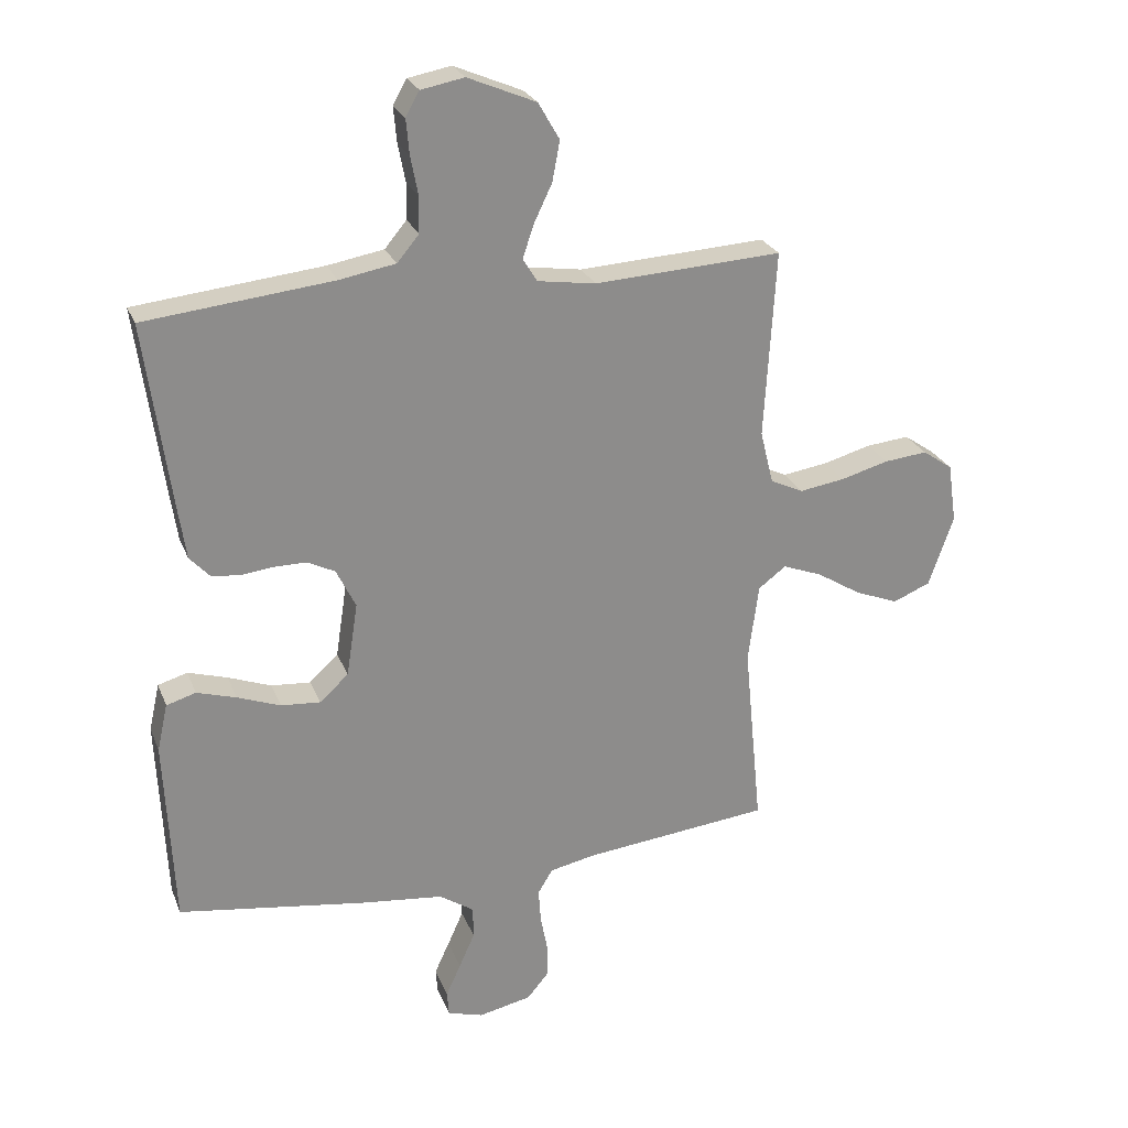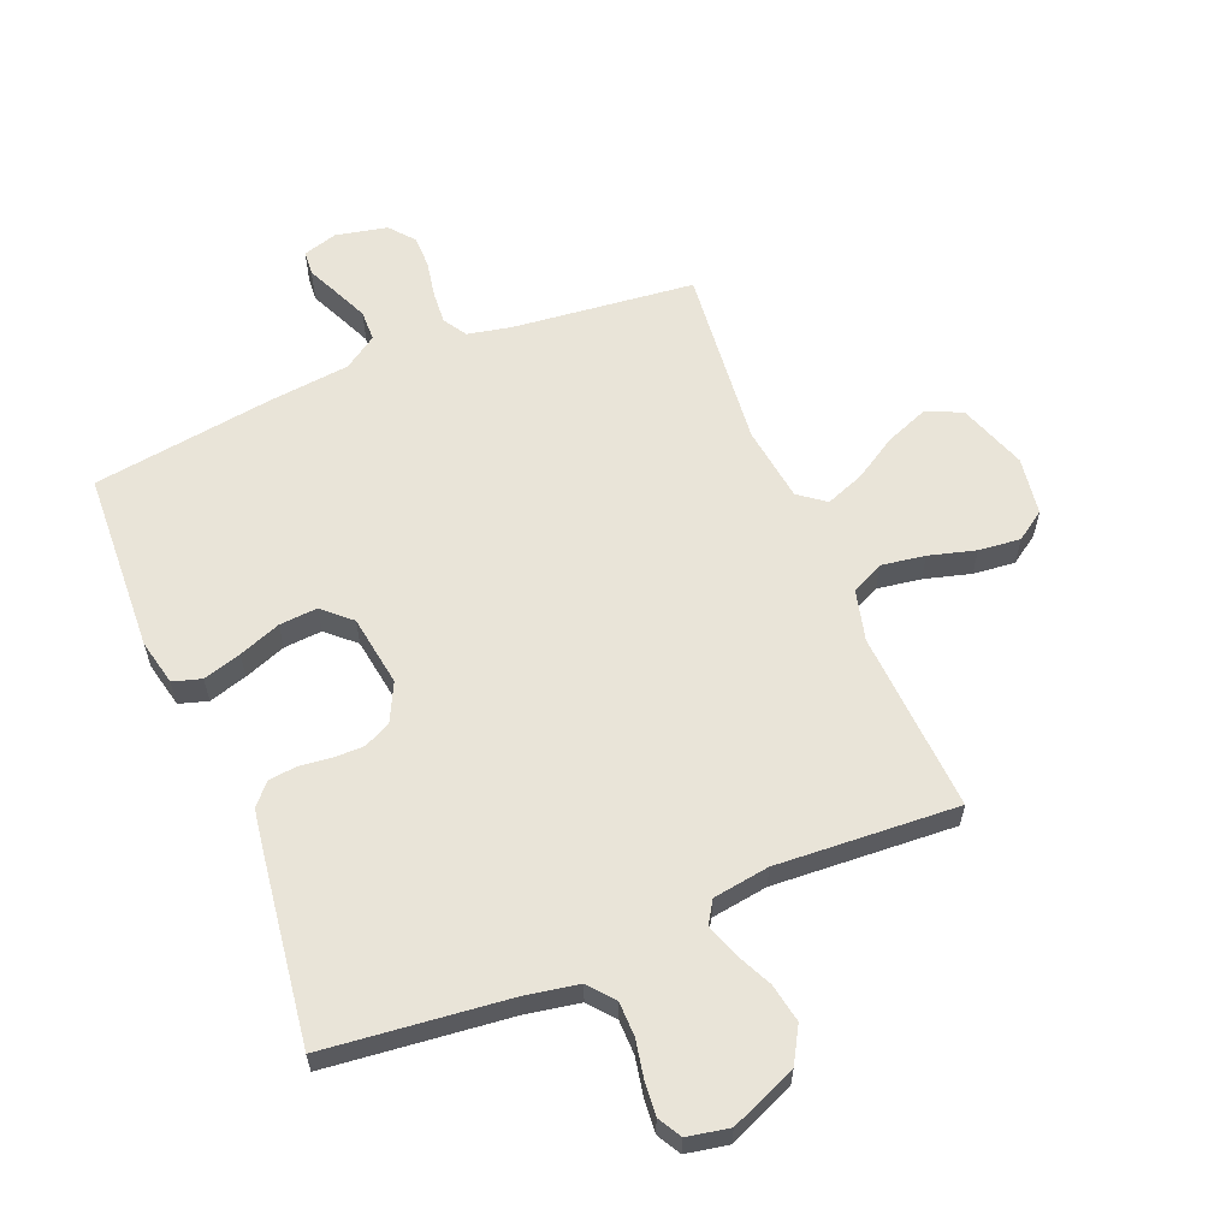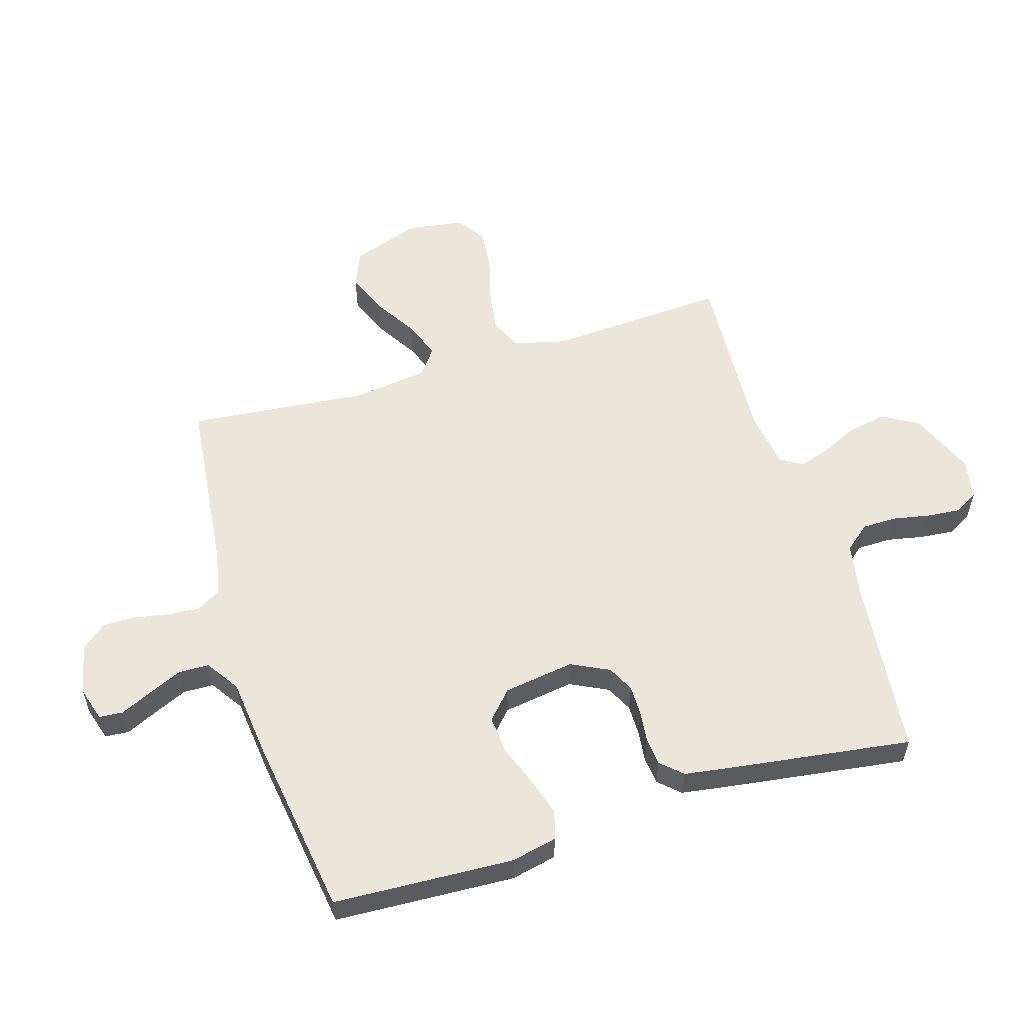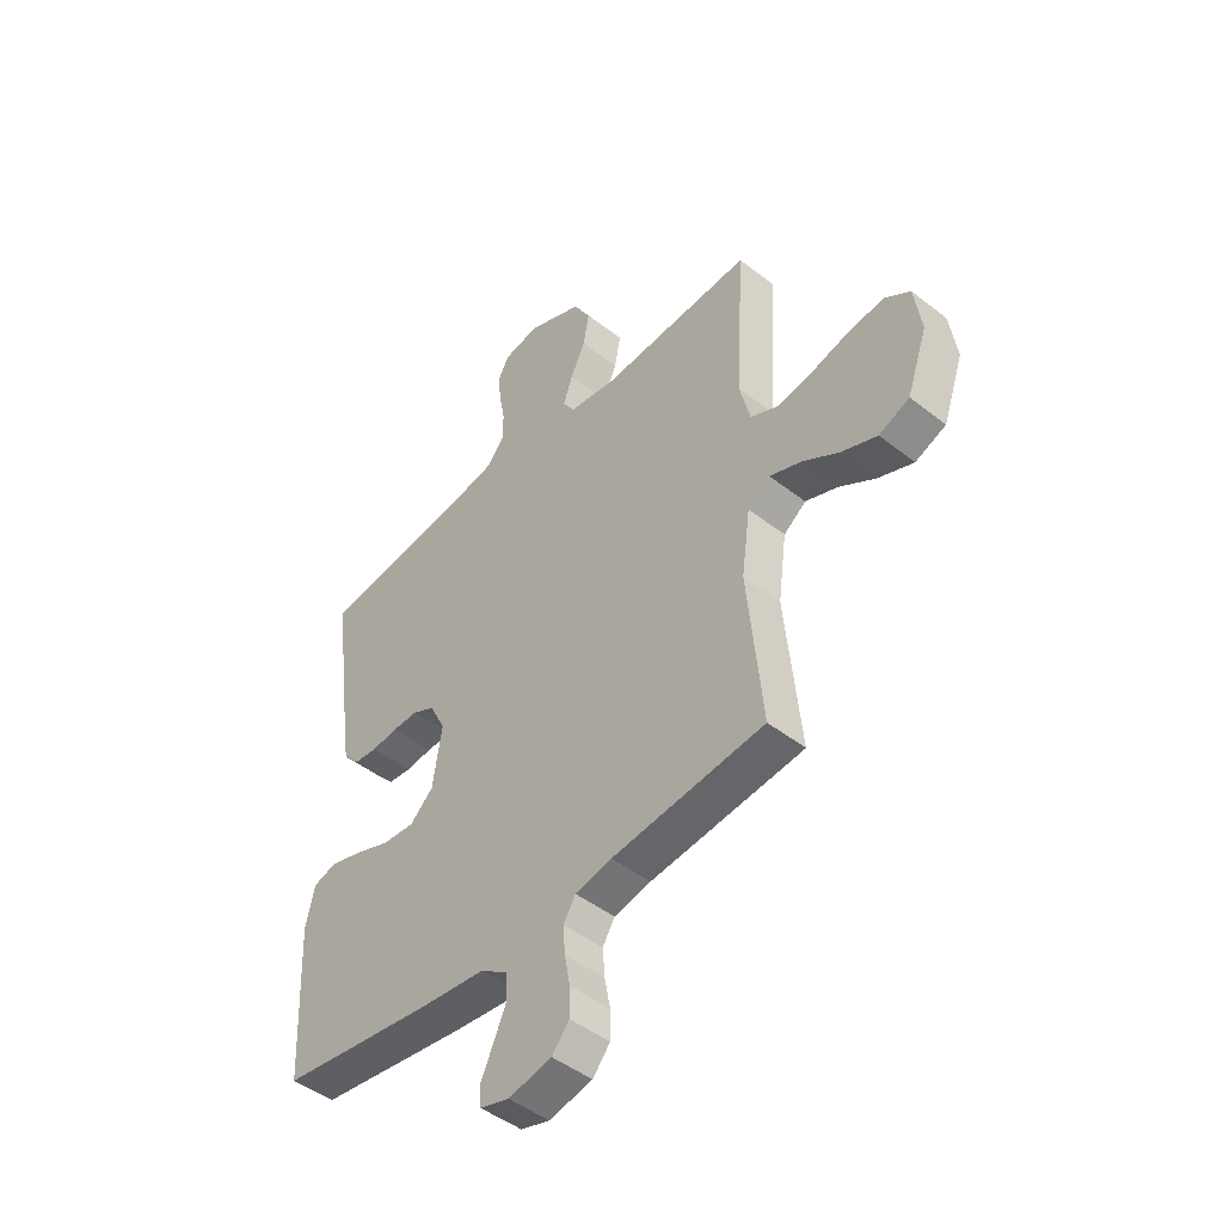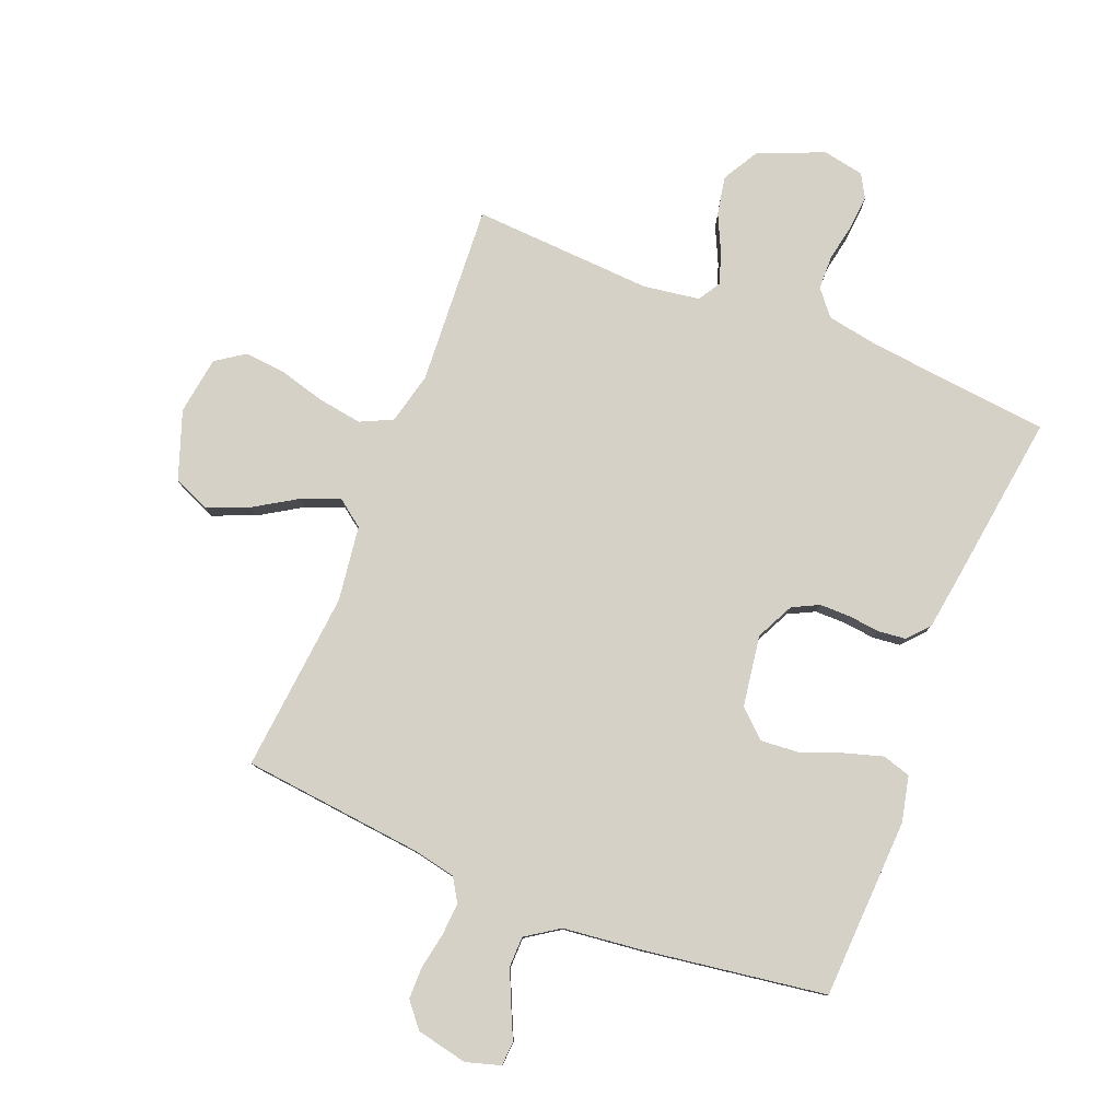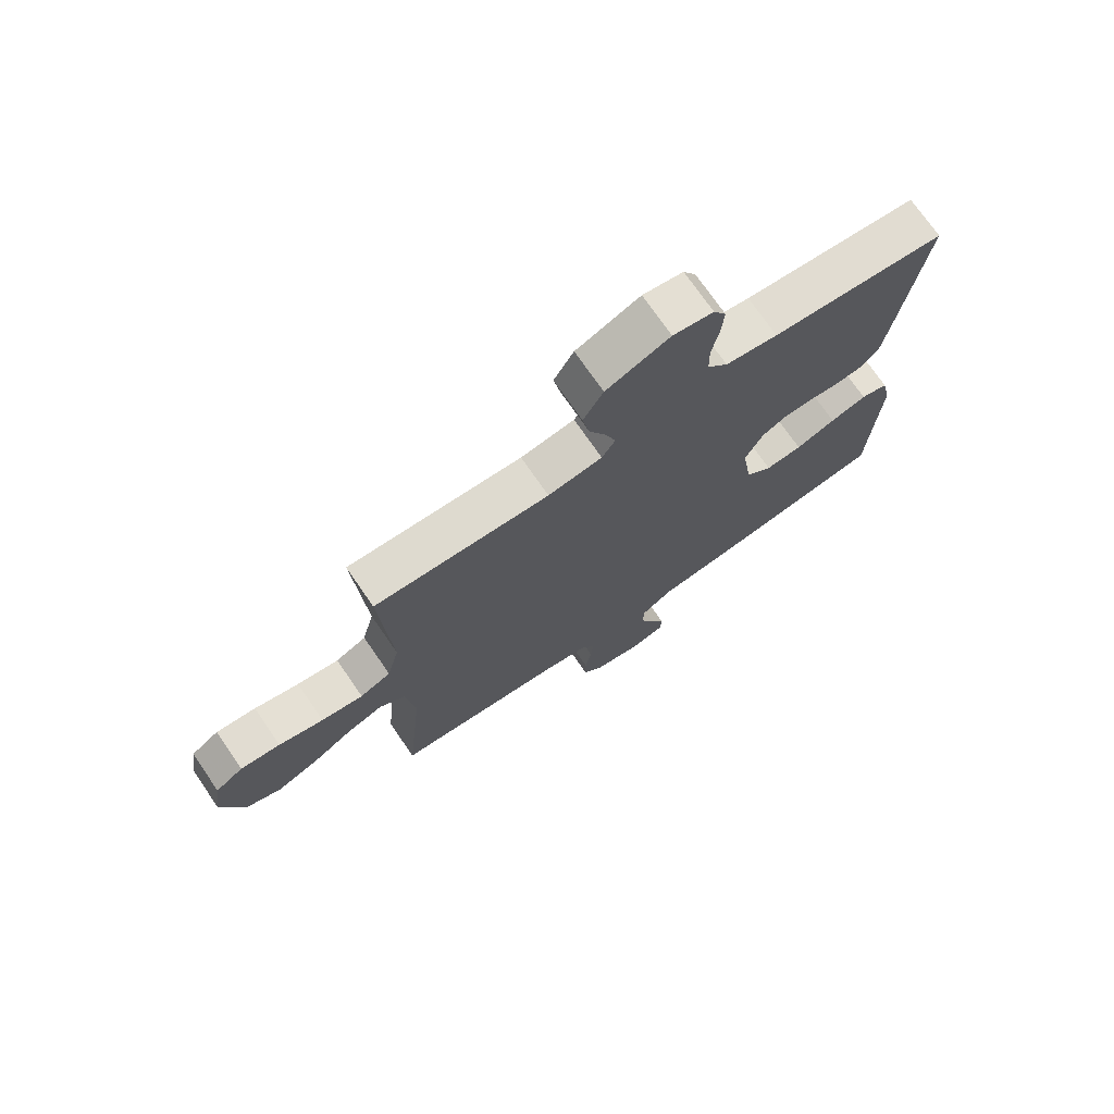
<metadata>
{"format":"obj","ext":"obj","renderer":"f3d","projection":"perspective","resolution":1024,"background":"white","views":[{"elev":25.3,"azim":-18.5,"up":"+Z"},{"elev":60.2,"azim":-22.2,"up":"+Y"},{"elev":56.4,"azim":-106.9,"up":"+Y"},{"elev":-46.8,"azim":48.4,"up":"+Z"},{"elev":79.6,"azim":-158.3,"up":"+Y"},{"elev":73.4,"azim":145.4,"up":"+Z"}]}
</metadata>
<code>
v 0.5 0.07 -0.5
v 0.2 0.07 -0.532
v 0.128 0.07 -0.547
v 0.104 0.07 -0.586
v 0.108 0.07 -0.64
v 0.119 0.07 -0.699
v 0.119 0.07 -0.753
v 0.085 0.07 -0.794
v 0 0.07 -0.812
v -0.057 0.07 -0.795
v -0.06 0.07 -0.755
v -0.036 0.07 -0.703
v -0.011 0.07 -0.647
v -0.012 0.07 -0.596
v -0.067 0.07 -0.559
v -0.2 0.07 -0.544
v -0.5 0.07 -0.5
v -0.514 0.07 -0.2
v -0.497 0.07 -0.124
v -0.45 0.07 -0.11
v -0.387 0.07 -0.129
v -0.318 0.07 -0.155
v -0.255 0.07 -0.16
v -0.209 0.07 -0.118
v -0.191 0.07 0
v -0.222 0.07 0.063
v -0.266 0.07 0.085
v -0.317 0.07 0.085
v -0.369 0.07 0.079
v -0.415 0.07 0.084
v -0.447 0.07 0.119
v -0.459 0.07 0.2
v -0.5 0.07 0.5
v -0.2 0.07 0.532
v -0.11 0.07 0.548
v -0.075 0.07 0.59
v -0.074 0.07 0.647
v -0.086 0.07 0.709
v -0.091 0.07 0.765
v -0.069 0.07 0.804
v 0 0.07 0.817
v 0.109 0.07 0.771
v 0.143 0.07 0.712
v 0.131 0.07 0.648
v 0.102 0.07 0.587
v 0.084 0.07 0.534
v 0.107 0.07 0.497
v 0.2 0.07 0.483
v 0.5 0.07 0.5
v 0.482 0.07 0.2
v 0.503 0.07 0.115
v 0.556 0.07 0.09
v 0.628 0.07 0.101
v 0.705 0.07 0.122
v 0.774 0.07 0.129
v 0.822 0.07 0.096
v 0.836 0.07 0
v 0.796 0.07 -0.113
v 0.736 0.07 -0.138
v 0.666 0.07 -0.11
v 0.595 0.07 -0.066
v 0.532 0.07 -0.042
v 0.488 0.07 -0.075
v 0.471 0.07 -0.2
v 0.5 0 -0.5
v 0.2 0 -0.532
v 0.128 0 -0.547
v 0.104 0 -0.586
v 0.108 0 -0.64
v 0.119 0 -0.699
v 0.119 0 -0.753
v 0.085 0 -0.794
v 0 0 -0.812
v -0.057 0 -0.795
v -0.06 0 -0.755
v -0.036 0 -0.703
v -0.011 0 -0.647
v -0.012 0 -0.596
v -0.067 0 -0.559
v -0.2 0 -0.544
v -0.5 0 -0.5
v -0.514 0 -0.2
v -0.497 0 -0.124
v -0.45 0 -0.11
v -0.387 0 -0.129
v -0.318 0 -0.155
v -0.255 0 -0.16
v -0.209 0 -0.118
v -0.191 0 0
v -0.222 0 0.063
v -0.266 0 0.085
v -0.317 0 0.085
v -0.369 0 0.079
v -0.415 0 0.084
v -0.447 0 0.119
v -0.459 0 0.2
v -0.5 0 0.5
v -0.2 0 0.532
v -0.11 0 0.548
v -0.075 0 0.59
v -0.074 0 0.647
v -0.086 0 0.709
v -0.091 0 0.765
v -0.069 0 0.804
v 0 0 0.817
v 0.109 0 0.771
v 0.143 0 0.712
v 0.131 0 0.648
v 0.102 0 0.587
v 0.084 0 0.534
v 0.107 0 0.497
v 0.2 0 0.483
v 0.5 0 0.5
v 0.482 0 0.2
v 0.503 0 0.115
v 0.556 0 0.09
v 0.628 0 0.101
v 0.705 0 0.122
v 0.774 0 0.129
v 0.822 0 0.096
v 0.836 0 0
v 0.796 0 -0.113
v 0.736 0 -0.138
v 0.666 0 -0.11
v 0.595 0 -0.066
v 0.532 0 -0.042
v 0.488 0 -0.075
v 0.471 0 -0.2
f 58 59 60 61
f 58 61 62
f 57 58 62
f 56 57 62
f 53 54 55 56
f 52 53 56 62
f 51 52 62 63
f 48 49 50
f 47 48 50 51
f 42 43 44 45
f 42 45 46
f 41 42 46
f 40 41 46
f 37 38 39 40
f 36 37 40 46
f 35 36 46 47
f 31 32 33 34
f 28 29 30 31
f 27 28 31 34
f 26 27 34 35
f 19 20 21 22
f 17 18 19 22
f 15 16 17 22
f 14 15 22 23
f 9 10 11 12
f 9 12 13
f 8 9 13 14
f 5 6 7 8
f 4 5 8 14
f 64 1 2
f 64 2 3
f 63 64 3
f 51 63 3
f 25 26 35 47
f 24 25 47 51
f 14 23 24 51
f 3 4 14 51
f 125 124 123 122
f 126 125 122
f 126 122 121
f 126 121 120
f 120 119 118 117
f 126 120 117 116
f 127 126 116 115
f 114 113 112
f 115 114 112 111
f 109 108 107 106
f 110 109 106
f 110 106 105
f 110 105 104
f 104 103 102 101
f 110 104 101 100
f 111 110 100 99
f 98 97 96 95
f 95 94 93 92
f 98 95 92 91
f 99 98 91 90
f 86 85 84 83
f 86 83 82 81
f 86 81 80 79
f 87 86 79 78
f 76 75 74 73
f 77 76 73
f 78 77 73 72
f 72 71 70 69
f 78 72 69 68
f 66 65 128
f 67 66 128
f 67 128 127
f 67 127 115
f 111 99 90 89
f 115 111 89 88
f 115 88 87 78
f 115 78 68 67
f 1 65 66 2
f 2 66 67 3
f 3 67 68 4
f 4 68 69 5
f 5 69 70 6
f 6 70 71 7
f 7 71 72 8
f 8 72 73 9
f 9 73 74 10
f 10 74 75 11
f 11 75 76 12
f 12 76 77 13
f 13 77 78 14
f 14 78 79 15
f 15 79 80 16
f 16 80 81 17
f 17 81 82 18
f 18 82 83 19
f 19 83 84 20
f 20 84 85 21
f 21 85 86 22
f 22 86 87 23
f 23 87 88 24
f 24 88 89 25
f 25 89 90 26
f 26 90 91 27
f 27 91 92 28
f 28 92 93 29
f 29 93 94 30
f 30 94 95 31
f 31 95 96 32
f 32 96 97 33
f 33 97 98 34
f 34 98 99 35
f 35 99 100 36
f 36 100 101 37
f 37 101 102 38
f 38 102 103 39
f 39 103 104 40
f 40 104 105 41
f 41 105 106 42
f 42 106 107 43
f 43 107 108 44
f 44 108 109 45
f 45 109 110 46
f 46 110 111 47
f 47 111 112 48
f 48 112 113 49
f 49 113 114 50
f 50 114 115 51
f 51 115 116 52
f 52 116 117 53
f 53 117 118 54
f 54 118 119 55
f 55 119 120 56
f 56 120 121 57
f 57 121 122 58
f 58 122 123 59
f 59 123 124 60
f 60 124 125 61
f 61 125 126 62
f 62 126 127 63
f 63 127 128 64
f 64 128 65 1

</code>
